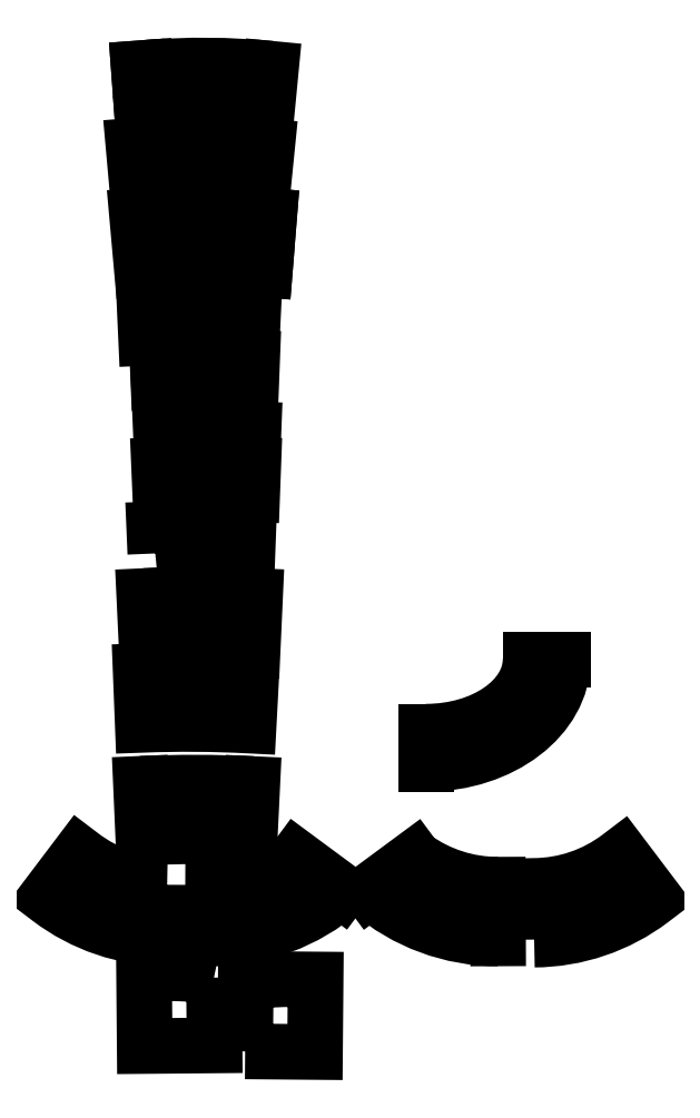
<metadata>
{"format":"dxf","ext":"dxf","renderer":"ezdxf+matplotlib","layout":"modelspace","background":"white","min_lineweight":24,"dpi":150}
</metadata>
<code>
0
SECTION
2
ENTITIES
0
LINE
8
0
10
-360.8
20
248.6
30
0
11
-358.9
21
268.5
31
0
0
ELLIPSE
8
0
10
-384.2
20
4.146
30
0
11
-21.4
21
264.7
31
0
40
1
41
6.107
42
6.283
0
LINE
8
0
10
-405.6
20
268.8
30
0
11
-408.1
21
268.7
31
0
0
LINE
8
0
10
-408.1
20
268.7
30
0
11
-406.6
21
248.7
31
0
0
LINE
8
0
10
-406.6
20
248.7
30
0
11
-404.2
21
248.9
31
0
0
ELLIPSE
8
0
10
-384.2
20
4.146
30
0
11
-20.02
21
244.7
31
0
40
1
41
6.106
42
6.283
0
LWPOLYLINE
8
0
90
4
70
1
43
0
10
-408.3
20
219.9
10
-410.1
20
239.9
42
-0.04694
10
-360.3
20
239.6
10
-362.3
20
219.7
42
0.04692
0
LINE
8
0
10
-408.7
20
213.9
30
0
11
-407
21
194
31
0
0
ELLIPSE
8
0
10
-385.3
20
-50.65
30
0
11
21.73
21
244.6
31
0
40
1
41
6.217e-15
42
0.1769
0
LINE
8
0
10
-363.6
20
194
30
0
11
-361.1
21
193.8
31
0
0
LINE
8
0
10
-361.1
20
193.8
30
0
11
-359.6
21
213.7
31
0
0
LINE
8
0
10
-359.6
20
213.7
30
0
11
-362.1
21
213.9
31
0
0
ELLIPSE
8
0
10
-385.3
20
-50.65
30
0
11
23.24
21
264.5
31
0
40
1
41
0
42
0.176
0
LINE
8
0
10
-366
20
168.3
30
0
11
-365
21
188.3
31
0
0
ELLIPSE
8
0
10
-386.1
20
-262
30
0
11
-19.97
21
450.3
31
0
40
1
41
6.192
42
6.283
0
ELLIPSE
8
0
10
-386.1
20
-262
30
0
11
-20.2
21
450.3
31
0
40
1
41
6.283
42
6.283
0
LINE
8
0
10
-406.3
20
188.3
30
0
11
-405.4
21
168.3
31
0
0
ELLIPSE
8
0
10
-386.1
20
-262
30
0
11
20.11
21
430.3
31
0
40
1
41
1.11e-16
42
0.09152
0
LINE
8
0
10
-366.2
20
151.9
30
0
11
-365.9
21
160.9
31
0
0
ELLIPSE
8
0
10
-382.8
20
-284
30
0
11
-444.9
21
16.96
31
0
40
1
41
4.712
42
4.792
0
LINE
8
0
10
-401.2
20
160.8
30
0
11
-400.8
21
151.8
31
0
0
ELLIPSE
8
0
10
-382.8
20
-284
30
0
11
435.9
21
17.96
31
0
40
1
41
1.492
42
1.571
0
LWPOLYLINE
8
0
90
4
70
1
43
0
10
-365
20
144.7
10
-365.4
20
133.7
42
0.01982
10
-399.9
20
133.6
10
-400.3
20
144.6
42
-0.01983
0
LINE
8
0
10
-400.6
20
121
30
0
11
-400.1
21
110
31
0
0
ELLIPSE
8
0
10
-323.4
20
-2236
30
0
11
-2346
21
-76.31
31
0
40
1
41
4.712
42
4.713
0
ELLIPSE
8
0
10
-381.9
20
-324.9
30
0
11
434.9
21
17.78
31
0
40
1
41
1.493
42
1.571
0
LINE
8
0
10
-365.9
20
110.1
30
0
11
-365.5
21
121.1
31
0
0
ELLIPSE
8
0
10
-381.9
20
-324.9
30
0
11
-445.9
21
16.41
31
0
40
1
41
4.712
42
4.791
0
LWPOLYLINE
8
0
90
5
70
1
43
0
10
-401.9
20
88.06
10
-402.3
20
97.07
42
-0.01967
10
-367.3
20
97.16
10
-367.6
20
88.17
42
0.01944
10
-401.6
20
88.1
0
LINE
8
0
10
-406.1
20
72.21
30
0
11
-405.1
21
52.23
31
0
0
ARC
8
0
10
-385
20
-378.1
30
0
40
430.7
210
0
220
-0
230
1
50
87.43
51
92.68
0
LINE
8
0
10
-365.7
20
52.26
30
0
11
-364.8
21
72.24
31
0
0
ARC
8
0
10
-385
20
-378.1
30
0
40
450.7
210
0
220
-0
230
1
50
87.43
51
87.46
0
ARC
8
0
10
-385
20
-378.1
30
0
40
450.7
210
0
220
-0
230
1
50
87.46
51
92.68
0
LWPOLYLINE
8
0
90
4
70
1
43
0
10
-366.1
20
43.95
10
-367.2
20
23.98
42
0.02288
10
-406.6
20
24.25
10
-407.4
20
44.23
42
-0.02289
0
LINE
8
0
10
-366.8
20
-17.74
30
0
11
-365.8
21
2.237
31
0
0
ELLIPSE
8
0
10
-387.4
20
-448
30
0
11
21.53
21
450.2
31
0
40
1
41
2.22e-16
42
0.09201
0
LINE
8
0
10
-407.3
20
2.311
30
0
11
-406.4
21
-17.67
31
0
0
ELLIPSE
8
0
10
-387.4
20
-448
30
0
11
-19.05
21
430.3
31
0
40
1
41
6.191
42
6.283
0
LWPOLYLINE
8
0
90
6
70
1
43
0
10
-397.5
20
-35.29
10
-397.6
20
-55.29
42
-0.1623
10
-441.3
20
-40.44
10
-442.2
20
-39.76
10
-430.2
20
-23.81
10
-429.4
20
-24.43
42
0.1628
0
LINE
8
0
10
-380.4
20
-35.17
30
0
11
-380.5
21
-55.17
31
0
0
ELLIPSE
8
0
10
-380.4
20
17.83
30
0
11
-0.1616
21
-73
31
0
40
1
41
8.882e-16
42
0.7125
0
LINE
8
0
10
-332.8
20
-37.52
30
0
11
-349.4
21
-25.2
31
0
0
ELLIPSE
8
0
10
-380.4
20
17.83
30
0
11
30.95
21
-43.02
31
0
40
1
41
5.658
42
6.283
0
ELLIPSE
8
0
10
-301.3
20
48.7
30
0
11
-51
21
-3.665e-14
31
0
40
0.7647
41
1.573
42
3.138
0
LINE
8
0
10
-250.3
20
48.58
30
0
11
-262.3
21
48.58
31
0
0
ELLIPSE
8
0
10
-301.3
20
48.7
30
0
11
-39
21
-3.204e-14
31
0
40
0.6923
41
1.574
42
3.137
0
LINE
8
0
10
-301.1
20
21.7
30
0
11
-301.1
21
9.703
31
0
0
LINE
8
0
10
-274.4
20
-55.25
30
0
11
-274.5
21
-35.25
31
0
0
ARC
8
0
10
-274.6
20
17.75
30
0
40
53
210
0
220
0
230
1
50
234.3
51
270.1
0
LINE
8
0
10
-305.5
20
-25.27
30
0
11
-322.2
21
-37.59
31
0
0
ELLIPSE
8
0
10
-274.6
20
17.75
30
0
11
0.1616
21
-73
31
0
40
1
41
5.571
42
6.283
0
LWPOLYLINE
8
0
90
6
70
1
43
0
10
-261
20
-55.71
10
-261
20
-35.71
42
0.1628
10
-229.2
20
-24.84
10
-228.4
20
-24.22
10
-216.3
20
-40.18
10
-217.2
20
-40.86
42
-0.1623
0
LWPOLYLINE
8
0
90
5
70
1
43
0
10
-380.1
20
-69.86
10
-379.9
20
-95.1
10
-405.9
20
-95.32
10
-406.1
20
-68.33
10
-396.3
20
-68.24
42
-0.05586
0
LWPOLYLINE
8
0
90
5
70
1
43
0
10
-368.5
20
-97.31
10
-368.3
20
-72.07
42
-0.05586
10
-352.1
20
-70.45
10
-342.3
20
-70.53
10
-342.5
20
-97.53
0
ENDSEC
0
EOF

</code>
